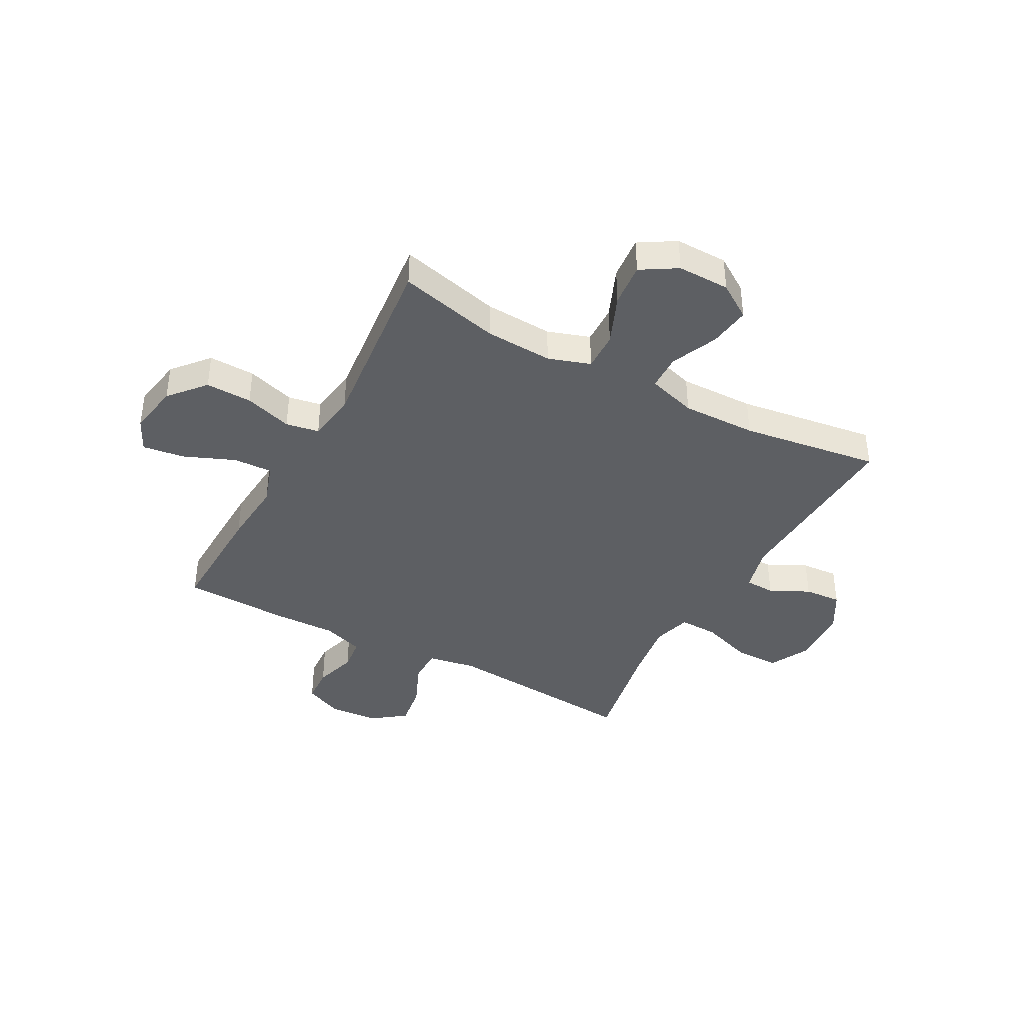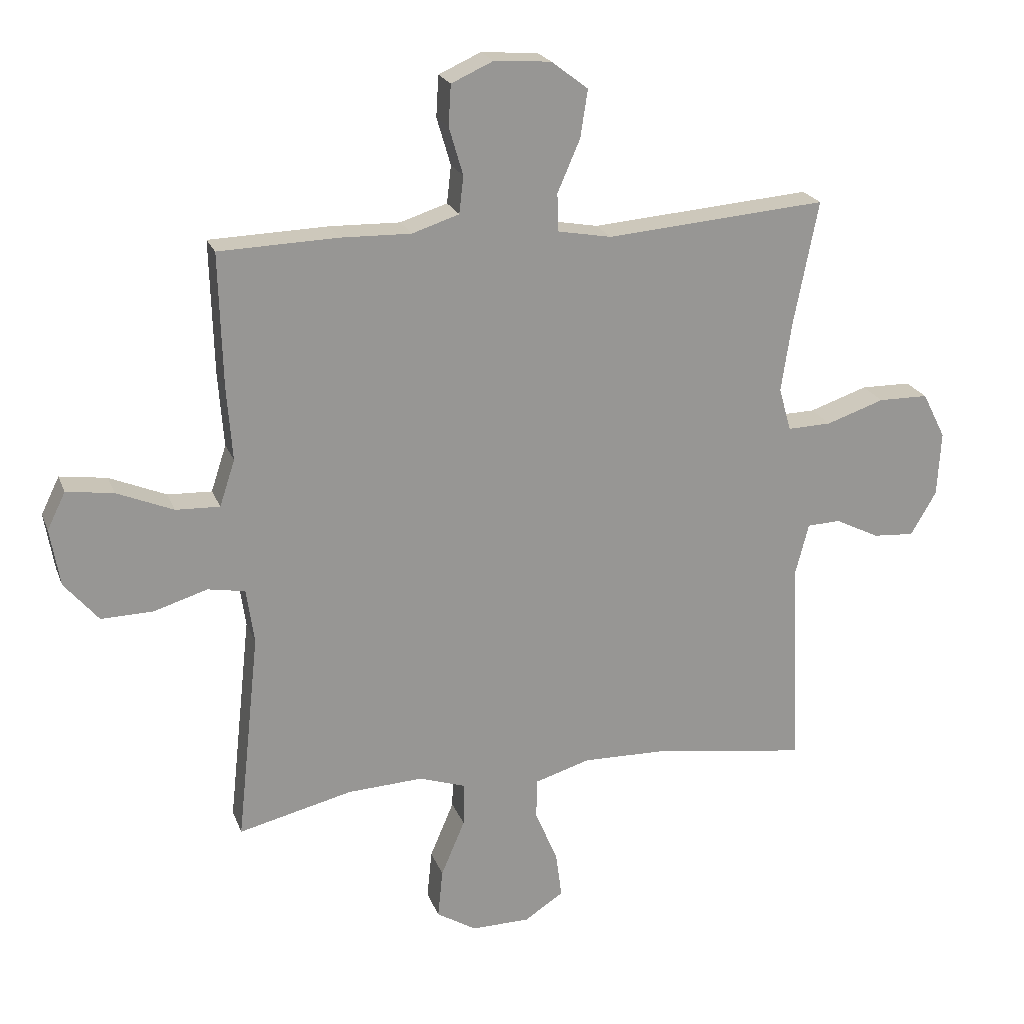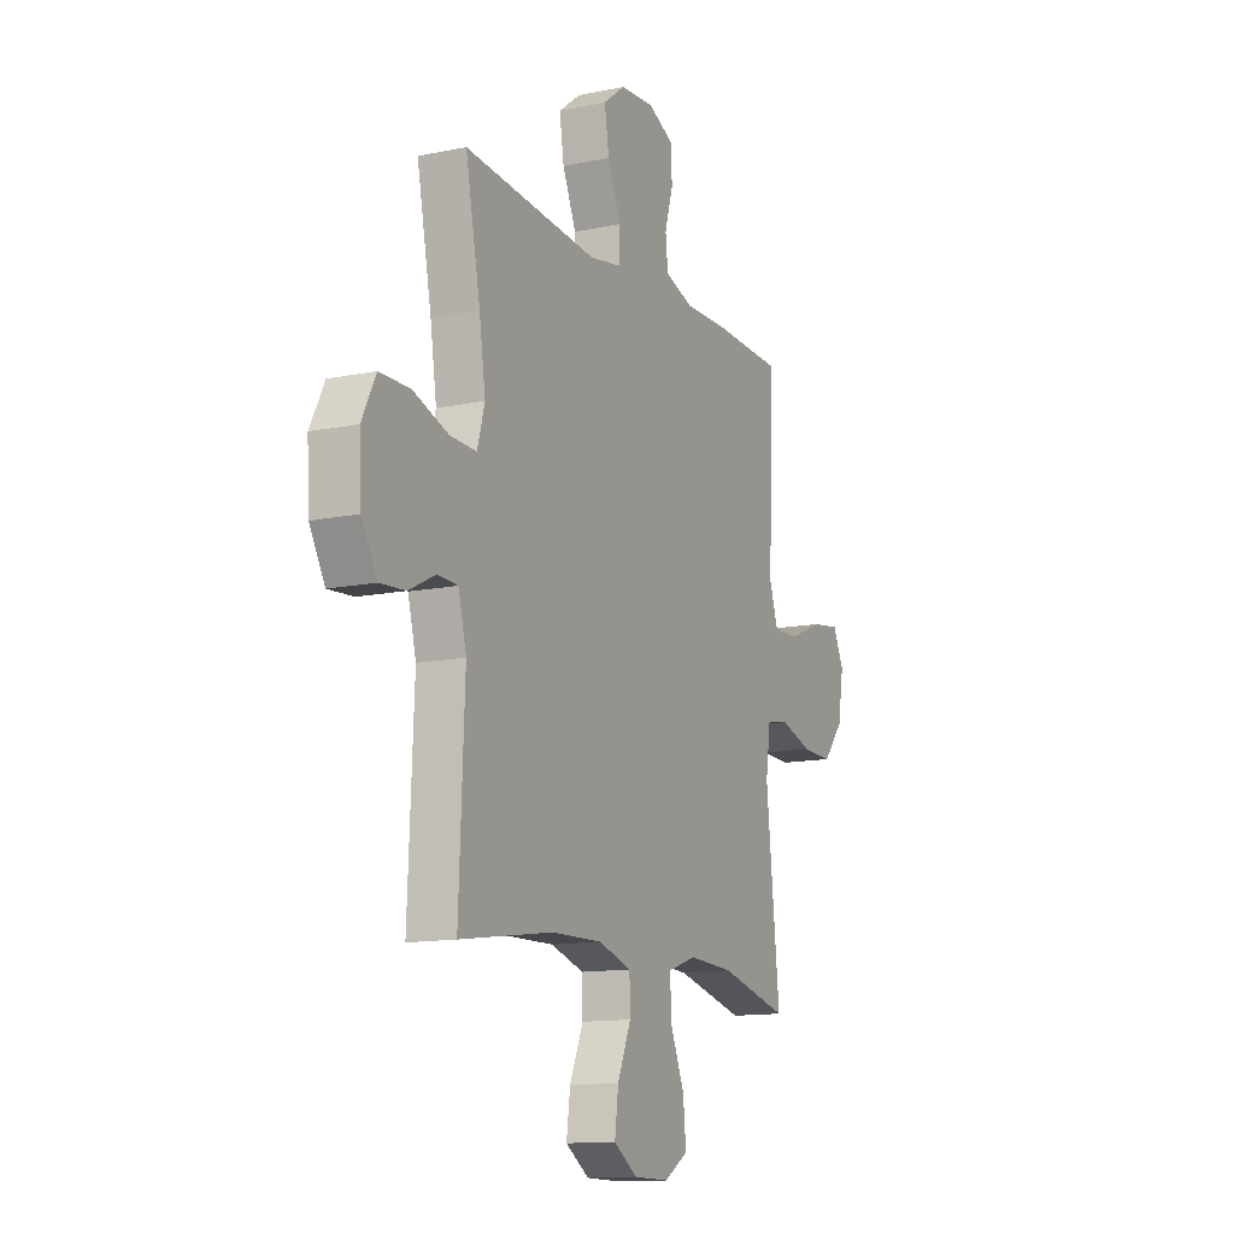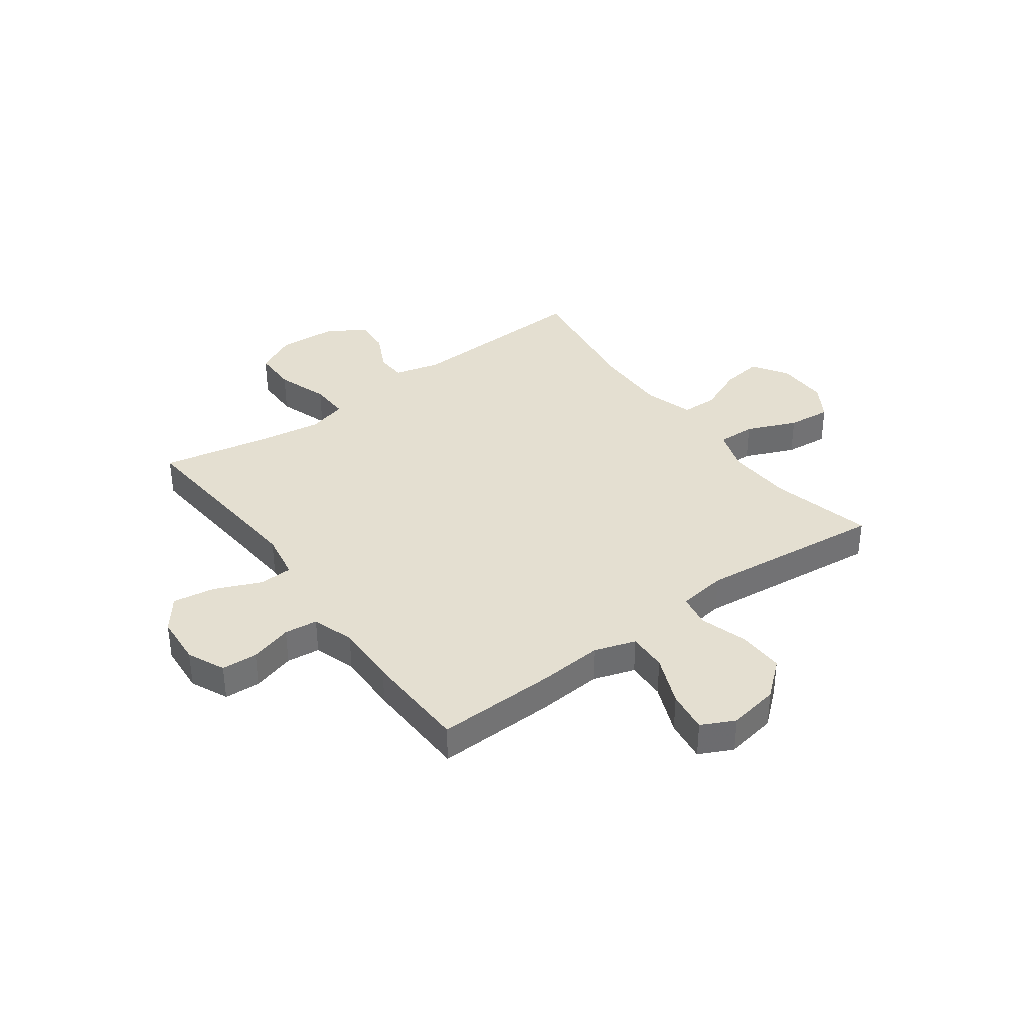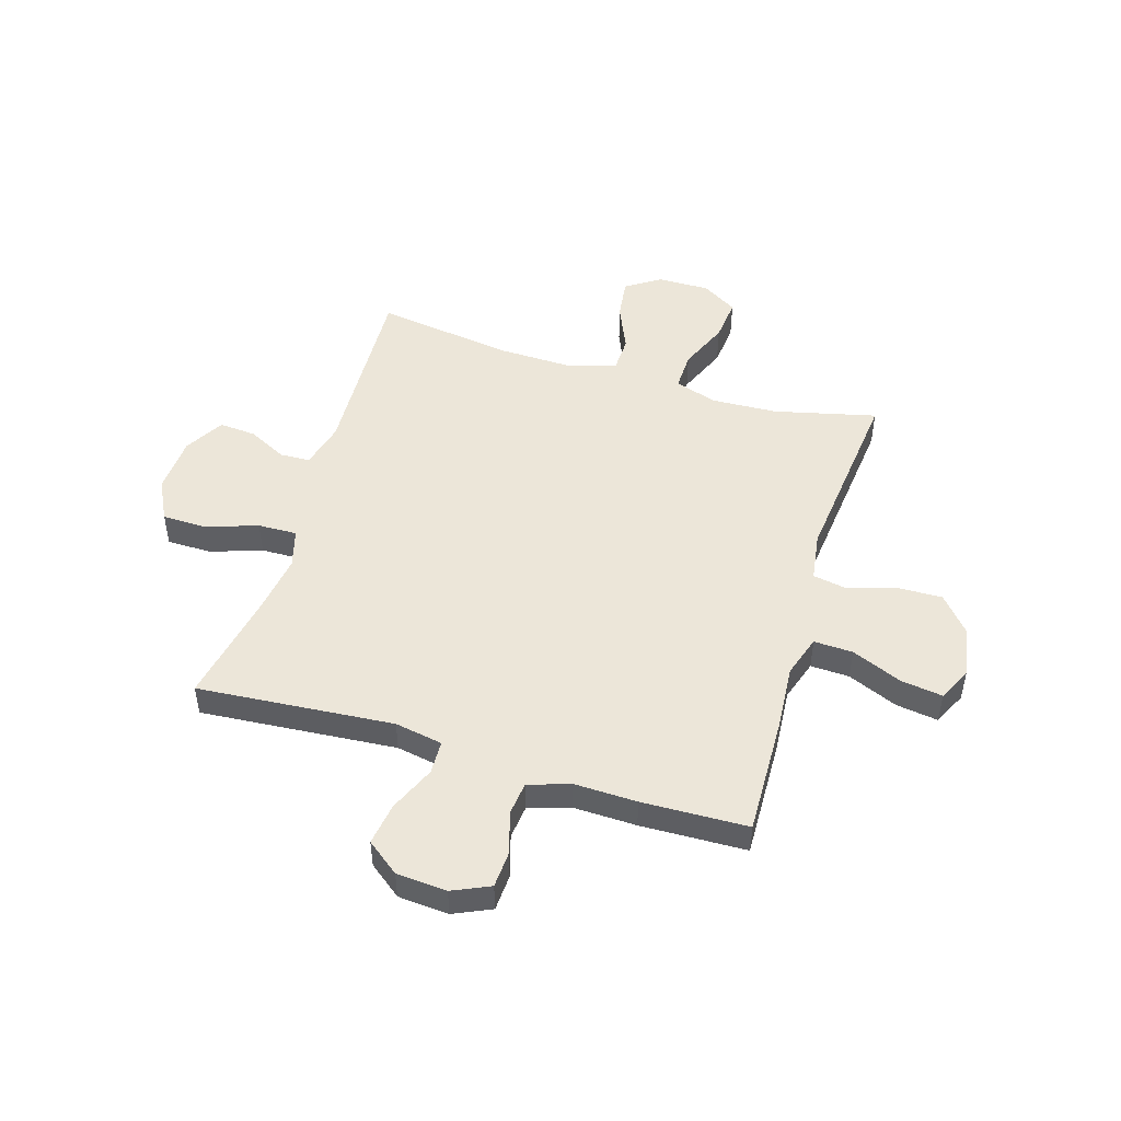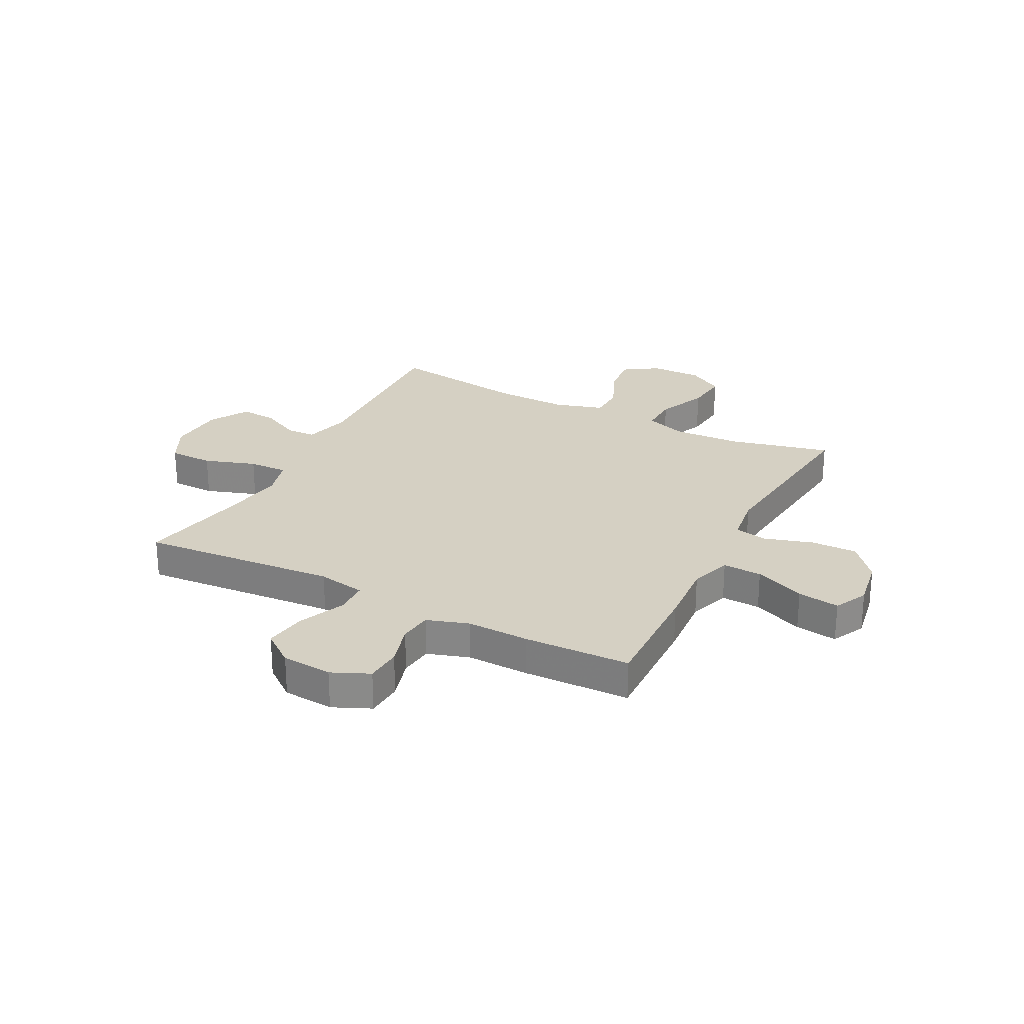
<metadata>
{"format":"obj","ext":"obj","renderer":"f3d","projection":"perspective","resolution":1024,"background":"white","views":[{"elev":-40.0,"azim":151.3,"up":"+Y"},{"elev":21.6,"azim":162.7,"up":"+Z"},{"elev":-13.0,"azim":-64.6,"up":"+Z"},{"elev":36.7,"azim":53.7,"up":"+Y"},{"elev":49.1,"azim":16.9,"up":"+Y"},{"elev":26.2,"azim":27.4,"up":"+Y"}]}
</metadata>
<code>
v -0.5 0.07 -0.5
v -0.485 0.07 -0.155
v -0.507 0.07 -0.07
v -0.562 0.07 -0.068
v -0.634 0.07 -0.104
v -0.702 0.07 -0.109
v -0.744 0.07 -0.037
v -0.75 0.07 0.069
v -0.712 0.07 0.144
v -0.63 0.07 0.145
v -0.535 0.07 0.113
v -0.463 0.07 0.111
v -0.443 0.07 0.182
v -0.46 0.07 0.296
v -0.5 0.07 0.5
v -0.138 0.07 0.471
v -0.05 0.07 0.487
v -0.048 0.07 0.549
v -0.085 0.07 0.634
v -0.097 0.07 0.712
v -0.037 0.07 0.758
v 0.056 0.07 0.765
v 0.125 0.07 0.734
v 0.129 0.07 0.667
v 0.106 0.07 0.589
v 0.113 0.07 0.528
v 0.19 0.07 0.503
v 0.305 0.07 0.506
v 0.5 0.07 0.5
v 0.494 0.07 0.281
v 0.485 0.07 0.16
v 0.51 0.07 0.084
v 0.582 0.07 0.087
v 0.675 0.07 0.126
v 0.752 0.07 0.137
v 0.782 0.07 0.076
v 0.766 0.07 -0.018
v 0.71 0.07 -0.084
v 0.625 0.07 -0.082
v 0.537 0.07 -0.055
v 0.476 0.07 -0.066
v 0.463 0.07 -0.156
v 0.5 0.07 -0.5
v 0.313 0.07 -0.455
v 0.189 0.07 -0.449
v 0.112 0.07 -0.475
v 0.114 0.07 -0.546
v 0.153 0.07 -0.638
v 0.161 0.07 -0.718
v 0.096 0.07 -0.758
v 0 0.07 -0.757
v -0.064 0.07 -0.715
v -0.054 0.07 -0.639
v -0.017 0.07 -0.553
v -0.019 0.07 -0.487
v -0.109 0.07 -0.46
v -0.246 0.07 -0.463
v -0.5 0 -0.5
v -0.485 0 -0.155
v -0.507 0 -0.07
v -0.562 0 -0.068
v -0.634 0 -0.104
v -0.702 0 -0.109
v -0.744 0 -0.037
v -0.75 0 0.069
v -0.712 0 0.144
v -0.63 0 0.145
v -0.535 0 0.113
v -0.463 0 0.111
v -0.443 0 0.182
v -0.46 0 0.296
v -0.5 0 0.5
v -0.138 0 0.471
v -0.05 0 0.487
v -0.048 0 0.549
v -0.085 0 0.634
v -0.097 0 0.712
v -0.037 0 0.758
v 0.056 0 0.765
v 0.125 0 0.734
v 0.129 0 0.667
v 0.106 0 0.589
v 0.113 0 0.528
v 0.19 0 0.503
v 0.305 0 0.506
v 0.5 0 0.5
v 0.494 0 0.281
v 0.485 0 0.16
v 0.51 0 0.084
v 0.582 0 0.087
v 0.675 0 0.126
v 0.752 0 0.137
v 0.782 0 0.076
v 0.766 0 -0.018
v 0.71 0 -0.084
v 0.625 0 -0.082
v 0.537 0 -0.055
v 0.476 0 -0.066
v 0.463 0 -0.156
v 0.5 0 -0.5
v 0.313 0 -0.455
v 0.189 0 -0.449
v 0.112 0 -0.475
v 0.114 0 -0.546
v 0.153 0 -0.638
v 0.161 0 -0.718
v 0.096 0 -0.758
v 0 0 -0.757
v -0.064 0 -0.715
v -0.054 0 -0.639
v -0.017 0 -0.553
v -0.019 0 -0.487
v -0.109 0 -0.46
v -0.246 0 -0.463
f 52 53 54
f 51 52 54
f 50 51 54
f 49 50 54
f 48 49 54
f 47 48 54
f 46 47 54 55
f 45 46 55 56
f 42 43 44
f 41 42 44 45
f 38 39 40
f 37 38 40
f 36 37 40
f 35 36 40
f 34 35 40
f 33 34 40
f 32 33 40 41
f 45 56 57
f 41 45 57
f 32 41 57
f 31 32 57
f 57 1 2
f 31 57 2
f 30 31 2
f 29 30 2
f 28 29 2
f 27 28 2
f 23 24 25
f 22 23 25
f 21 22 25
f 20 21 25
f 19 20 25
f 18 19 25
f 14 15 16
f 13 14 16 17
f 12 13 17
f 9 10 11
f 8 9 11
f 7 8 11
f 6 7 11
f 5 6 11
f 4 5 11
f 3 4 11 12
f 3 12 17
f 2 3 17
f 27 2 17
f 26 27 17
f 17 18 25 26
f 111 110 109
f 111 109 108
f 111 108 107
f 111 107 106
f 111 106 105
f 111 105 104
f 112 111 104 103
f 113 112 103 102
f 101 100 99
f 102 101 99 98
f 97 96 95
f 97 95 94
f 97 94 93
f 97 93 92
f 97 92 91
f 97 91 90
f 98 97 90 89
f 114 113 102
f 114 102 98
f 114 98 89
f 114 89 88
f 59 58 114
f 59 114 88
f 59 88 87
f 59 87 86
f 59 86 85
f 59 85 84
f 82 81 80
f 82 80 79
f 82 79 78
f 82 78 77
f 82 77 76
f 82 76 75
f 73 72 71
f 74 73 71 70
f 74 70 69
f 68 67 66
f 68 66 65
f 68 65 64
f 68 64 63
f 68 63 62
f 68 62 61
f 69 68 61 60
f 74 69 60
f 74 60 59
f 74 59 84
f 74 84 83
f 83 82 75 74
f 1 58 59 2
f 2 59 60 3
f 3 60 61 4
f 4 61 62 5
f 5 62 63 6
f 6 63 64 7
f 7 64 65 8
f 8 65 66 9
f 9 66 67 10
f 10 67 68 11
f 11 68 69 12
f 12 69 70 13
f 13 70 71 14
f 14 71 72 15
f 15 72 73 16
f 16 73 74 17
f 17 74 75 18
f 18 75 76 19
f 19 76 77 20
f 20 77 78 21
f 21 78 79 22
f 22 79 80 23
f 23 80 81 24
f 24 81 82 25
f 25 82 83 26
f 26 83 84 27
f 27 84 85 28
f 28 85 86 29
f 29 86 87 30
f 30 87 88 31
f 31 88 89 32
f 32 89 90 33
f 33 90 91 34
f 34 91 92 35
f 35 92 93 36
f 36 93 94 37
f 37 94 95 38
f 38 95 96 39
f 39 96 97 40
f 40 97 98 41
f 41 98 99 42
f 42 99 100 43
f 43 100 101 44
f 44 101 102 45
f 45 102 103 46
f 46 103 104 47
f 47 104 105 48
f 48 105 106 49
f 49 106 107 50
f 50 107 108 51
f 51 108 109 52
f 52 109 110 53
f 53 110 111 54
f 54 111 112 55
f 55 112 113 56
f 56 113 114 57
f 57 114 58 1

</code>
